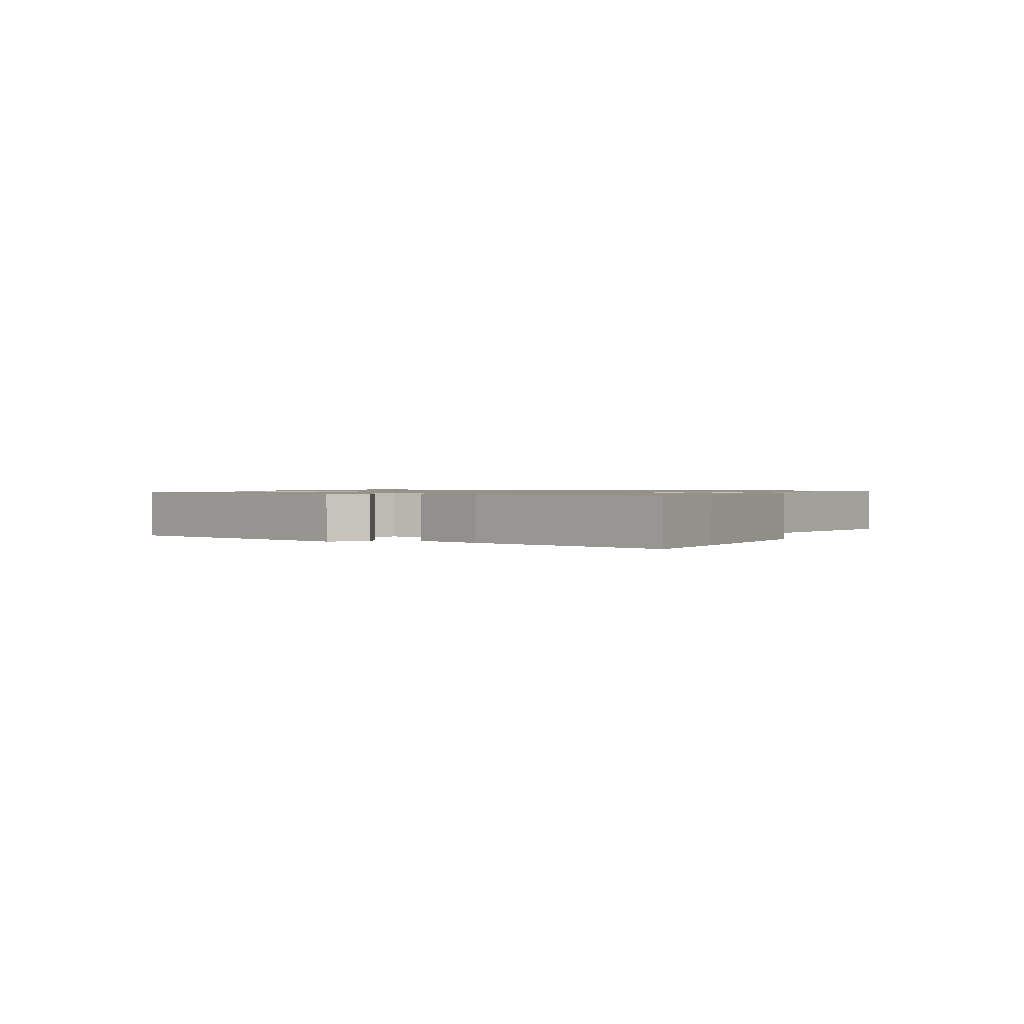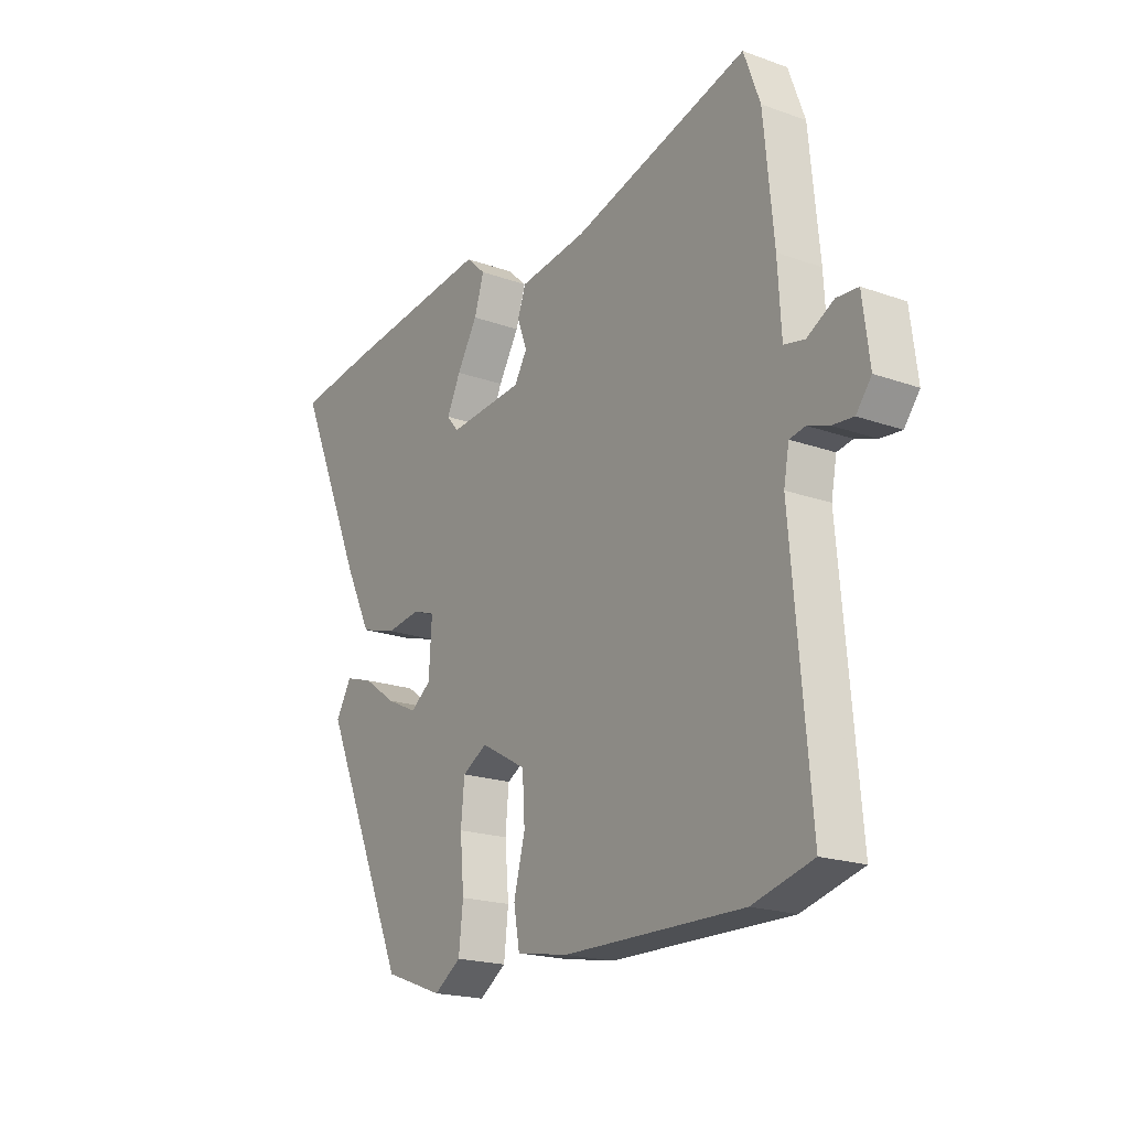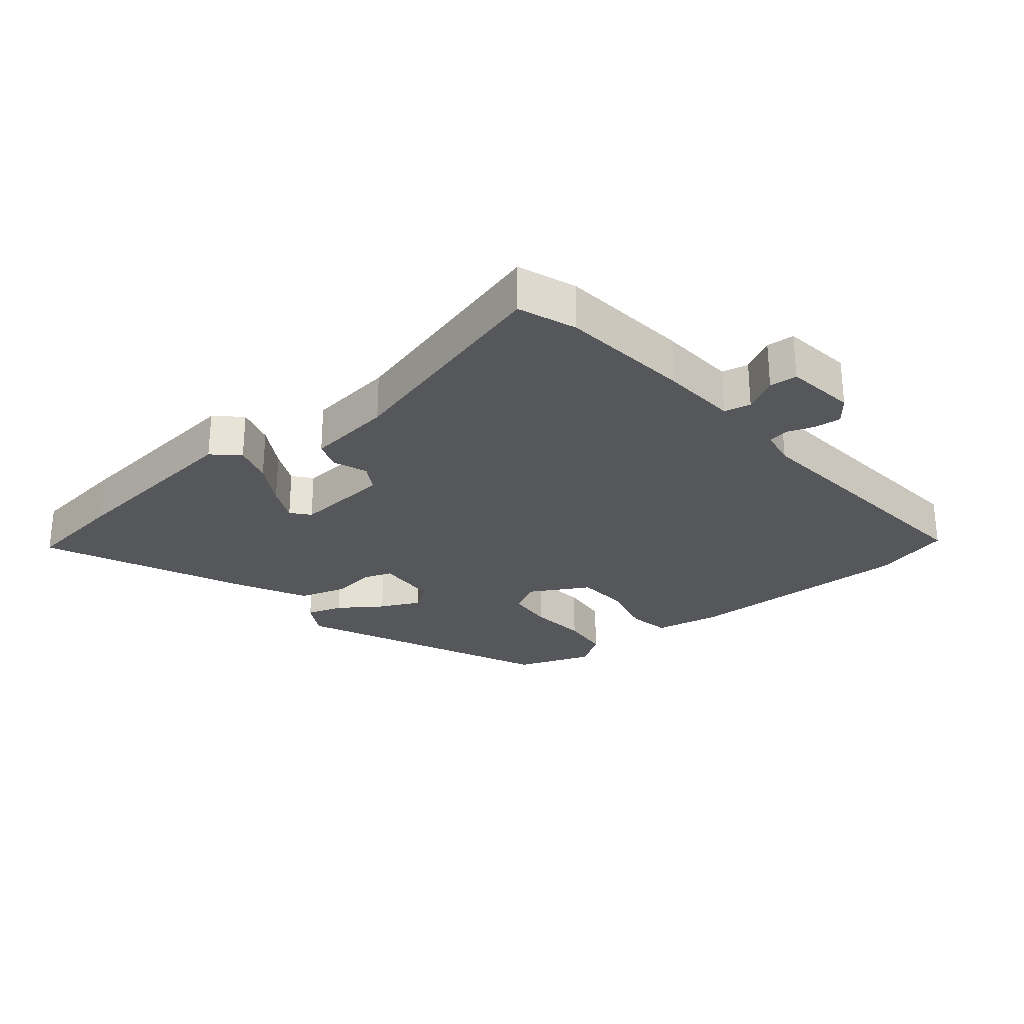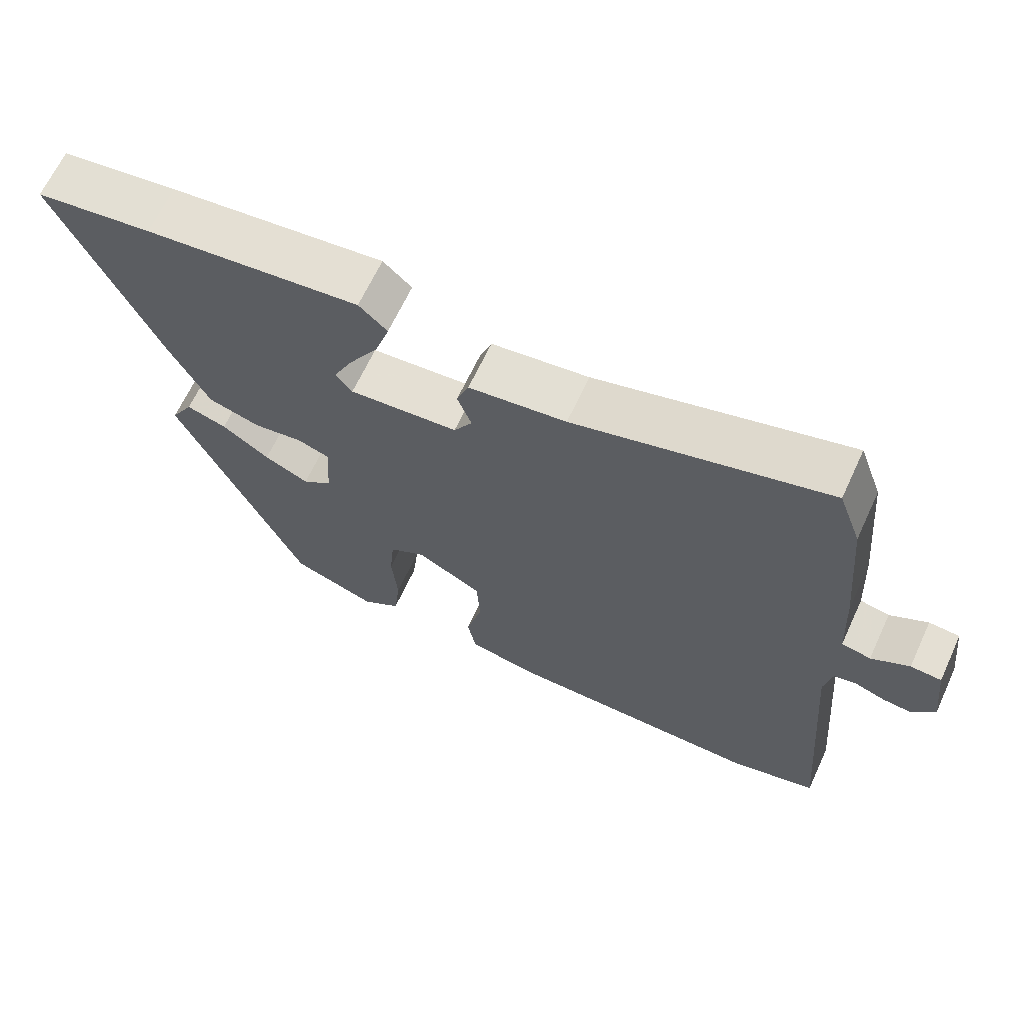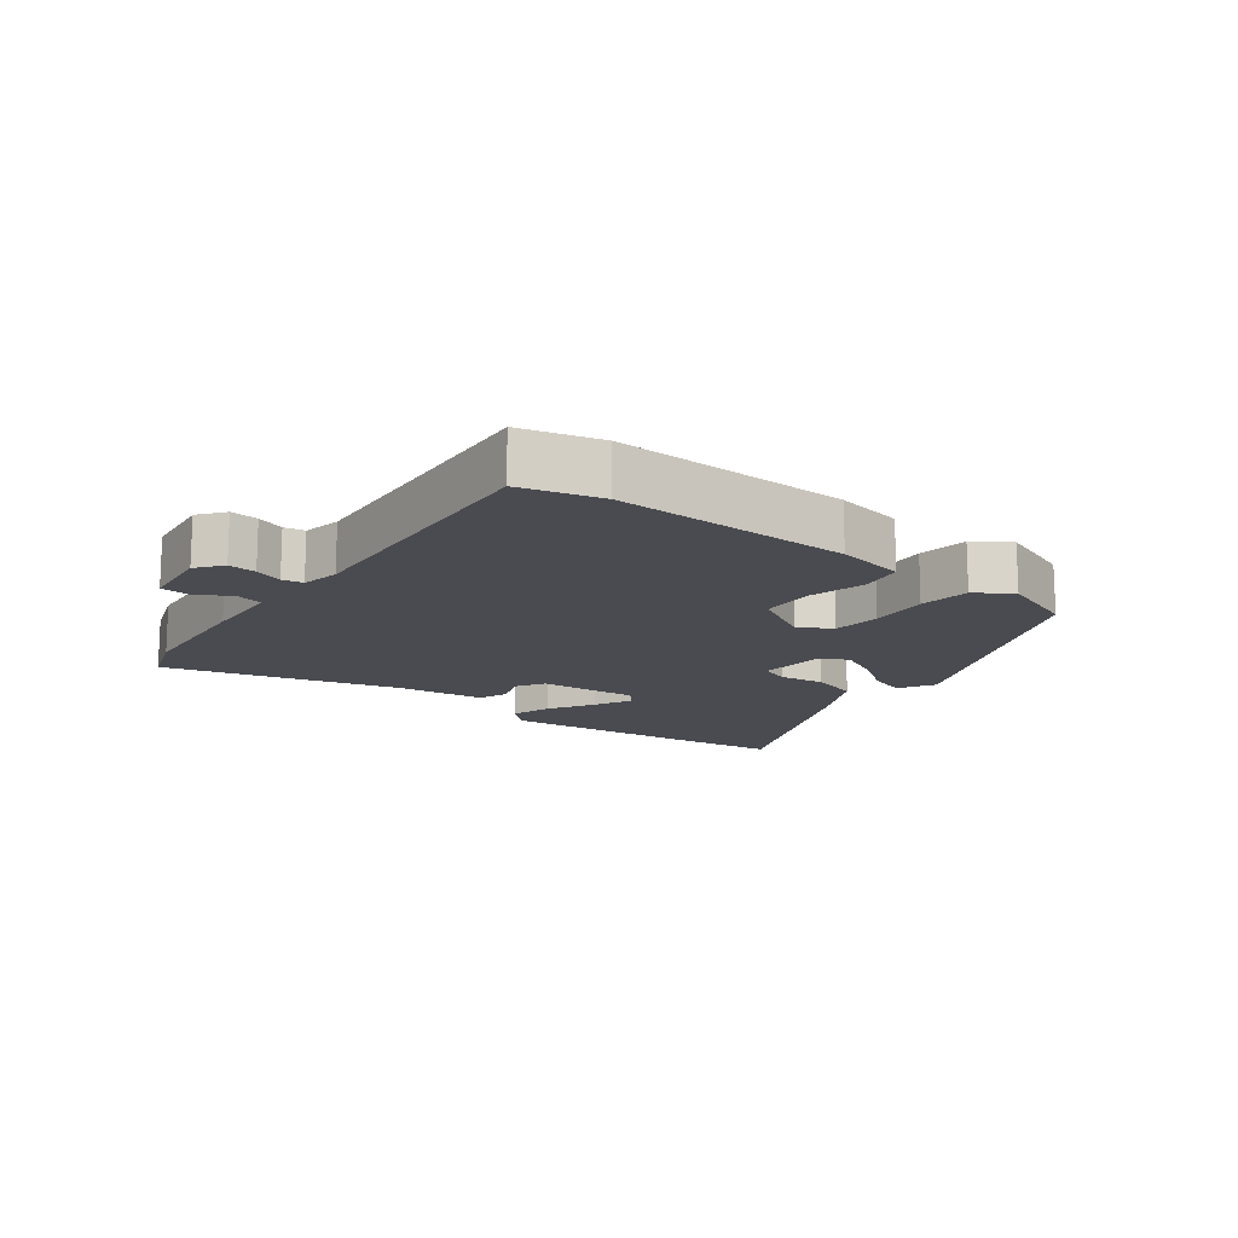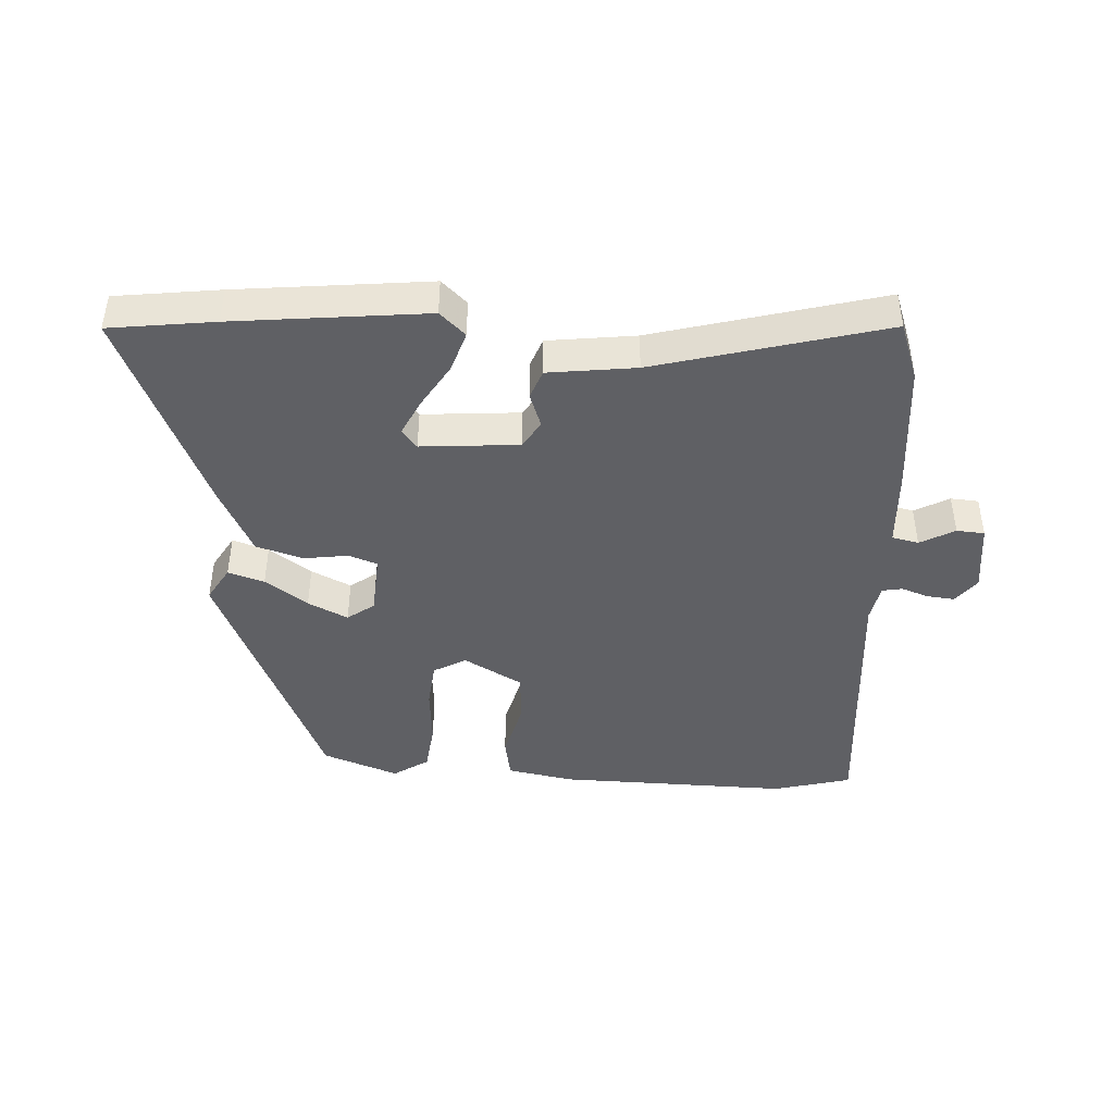
<metadata>
{"format":"obj","ext":"obj","renderer":"f3d","projection":"perspective","resolution":1024,"background":"white","views":[{"elev":1.0,"azim":-69.4,"up":"+Y"},{"elev":-19.7,"azim":56.4,"up":"+Z"},{"elev":-26.6,"azim":39.6,"up":"+Y"},{"elev":65.8,"azim":24.9,"up":"+Z"},{"elev":-14.5,"azim":142.5,"up":"+Y"},{"elev":-43.4,"azim":-3.5,"up":"+Y"}]}
</metadata>
<code>
v 0.572 0.07 -0.481
v 0.45 0.07 -0.514
v 0.085 0.07 -0.509
v -0.021 0.07 -0.49
v -0.033 0.07 -0.423
v -0.01 0.07 -0.334
v -0.015 0.07 -0.251
v -0.108 0.07 -0.199
v -0.159 0.07 -0.228
v -0.166 0.07 -0.303
v -0.158 0.07 -0.395
v -0.167 0.07 -0.474
v -0.222 0.07 -0.511
v -0.342 0.07 -0.467
v -0.519 0.07 -0.065
v -0.487 0.07 -0.01
v -0.43 0.07 -0.028
v -0.363 0.07 -0.075
v -0.3 0.07 -0.105
v -0.258 0.07 -0.074
v -0.252 0.07 0.024
v -0.297 0.07 0.04
v -0.367 0.07 0.03
v -0.441 0.07 0.052
v -0.495 0.07 0.16
v -0.636 0.07 0.482
v -0.471 0.07 0.504
v -0.167 0.07 0.538
v -0.127 0.07 0.501
v -0.147 0.07 0.438
v -0.189 0.07 0.368
v -0.217 0.07 0.31
v -0.193 0.07 0.281
v -0.039 0.07 0.294
v -0.013 0.07 0.337
v -0.033 0.07 0.391
v -0.016 0.07 0.437
v 0.122 0.07 0.455
v 0.481 0.07 0.554
v 0.514 0.07 0.463
v 0.534 0.07 0.254
v 0.541 0.07 0.132
v 0.583 0.07 0.123
v 0.637 0.07 0.153
v 0.681 0.07 0.15
v 0.695 0.07 0.038
v 0.664 0.07 -0.002
v 0.621 0.07 0.002
v 0.578 0.07 0.017
v 0.546 0.07 0.011
v 0.535 0.07 -0.048
v 0.572 0 -0.481
v 0.45 0 -0.514
v 0.085 0 -0.509
v -0.021 0 -0.49
v -0.033 0 -0.423
v -0.01 0 -0.334
v -0.015 0 -0.251
v -0.108 0 -0.199
v -0.159 0 -0.228
v -0.166 0 -0.303
v -0.158 0 -0.395
v -0.167 0 -0.474
v -0.222 0 -0.511
v -0.342 0 -0.467
v -0.519 0 -0.065
v -0.487 0 -0.01
v -0.43 0 -0.028
v -0.363 0 -0.075
v -0.3 0 -0.105
v -0.258 0 -0.074
v -0.252 0 0.024
v -0.297 0 0.04
v -0.367 0 0.03
v -0.441 0 0.052
v -0.495 0 0.16
v -0.636 0 0.482
v -0.471 0 0.504
v -0.167 0 0.538
v -0.127 0 0.501
v -0.147 0 0.438
v -0.189 0 0.368
v -0.217 0 0.31
v -0.193 0 0.281
v -0.039 0 0.294
v -0.013 0 0.337
v -0.033 0 0.391
v -0.016 0 0.437
v 0.122 0 0.455
v 0.481 0 0.554
v 0.514 0 0.463
v 0.534 0 0.254
v 0.541 0 0.132
v 0.583 0 0.123
v 0.637 0 0.153
v 0.681 0 0.15
v 0.695 0 0.038
v 0.664 0 -0.002
v 0.621 0 0.002
v 0.578 0 0.017
v 0.546 0 0.011
v 0.535 0 -0.048
f 47 48 49
f 46 47 49
f 45 46 49
f 44 45 49
f 43 44 49
f 42 43 49 50
f 42 50 51
f 41 42 51
f 40 41 51
f 39 40 51
f 38 39 51
f 51 1 2
f 38 51 2
f 37 38 2
f 36 37 2
f 35 36 2
f 29 30 31
f 28 29 31
f 27 28 31
f 26 27 31
f 25 26 31
f 24 25 31
f 24 31 32
f 24 32 33
f 23 24 33
f 22 23 33
f 16 17 18
f 15 16 18
f 14 15 18
f 13 14 18
f 12 13 18
f 11 12 18
f 10 11 18
f 9 10 18 19
f 8 9 19 20
f 4 5 6
f 3 4 6
f 2 3 6
f 2 6 7
f 35 2 7
f 34 35 7
f 21 22 33 34
f 20 21 34
f 8 20 34
f 7 8 34
f 100 99 98
f 100 98 97
f 100 97 96
f 100 96 95
f 100 95 94
f 101 100 94 93
f 102 101 93
f 102 93 92
f 102 92 91
f 102 91 90
f 102 90 89
f 53 52 102
f 53 102 89
f 53 89 88
f 53 88 87
f 53 87 86
f 82 81 80
f 82 80 79
f 82 79 78
f 82 78 77
f 82 77 76
f 82 76 75
f 83 82 75
f 84 83 75
f 84 75 74
f 84 74 73
f 69 68 67
f 69 67 66
f 69 66 65
f 69 65 64
f 69 64 63
f 69 63 62
f 69 62 61
f 70 69 61 60
f 71 70 60 59
f 57 56 55
f 57 55 54
f 57 54 53
f 58 57 53
f 58 53 86
f 58 86 85
f 85 84 73 72
f 85 72 71
f 85 71 59
f 85 59 58
f 1 52 53 2
f 2 53 54 3
f 3 54 55 4
f 4 55 56 5
f 5 56 57 6
f 6 57 58 7
f 7 58 59 8
f 8 59 60 9
f 9 60 61 10
f 10 61 62 11
f 11 62 63 12
f 12 63 64 13
f 13 64 65 14
f 14 65 66 15
f 15 66 67 16
f 16 67 68 17
f 17 68 69 18
f 18 69 70 19
f 19 70 71 20
f 20 71 72 21
f 21 72 73 22
f 22 73 74 23
f 23 74 75 24
f 24 75 76 25
f 25 76 77 26
f 26 77 78 27
f 27 78 79 28
f 28 79 80 29
f 29 80 81 30
f 30 81 82 31
f 31 82 83 32
f 32 83 84 33
f 33 84 85 34
f 34 85 86 35
f 35 86 87 36
f 36 87 88 37
f 37 88 89 38
f 38 89 90 39
f 39 90 91 40
f 40 91 92 41
f 41 92 93 42
f 42 93 94 43
f 43 94 95 44
f 44 95 96 45
f 45 96 97 46
f 46 97 98 47
f 47 98 99 48
f 48 99 100 49
f 49 100 101 50
f 50 101 102 51
f 51 102 52 1

</code>
